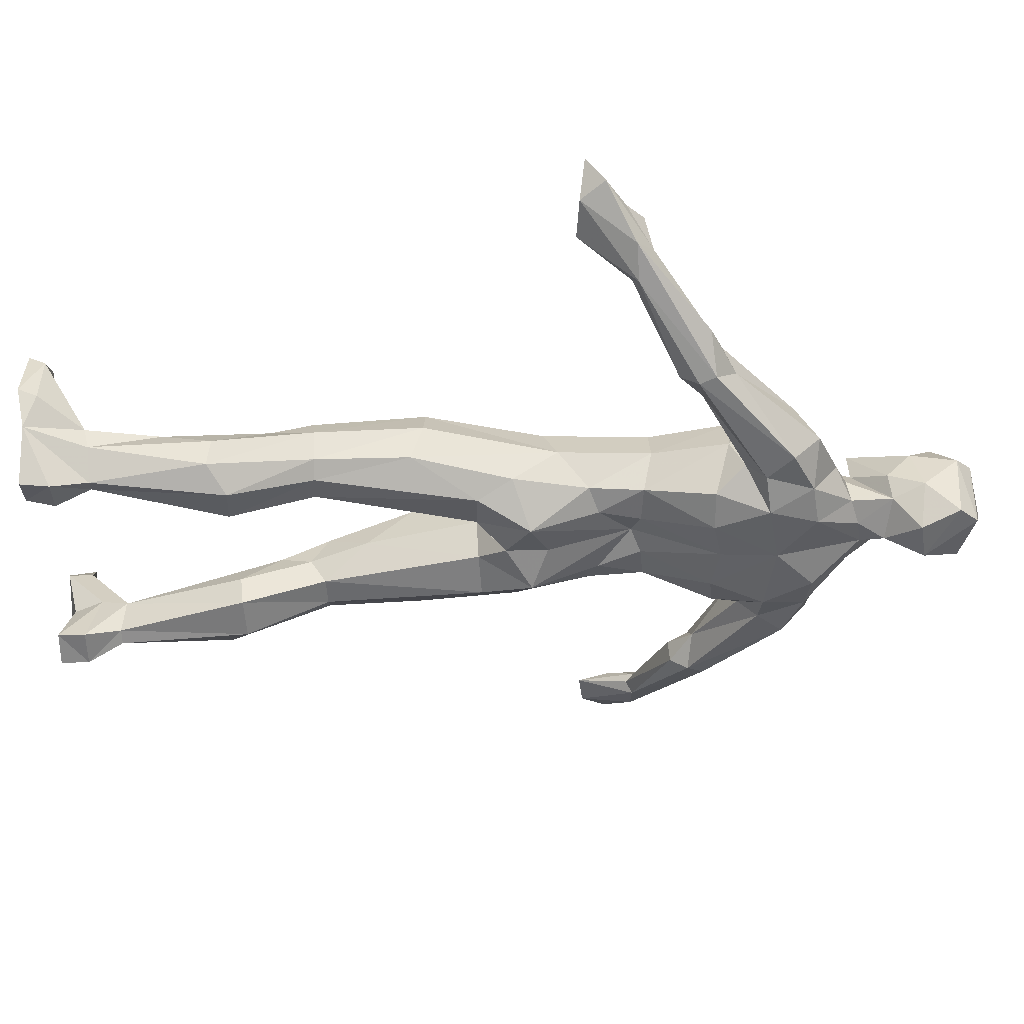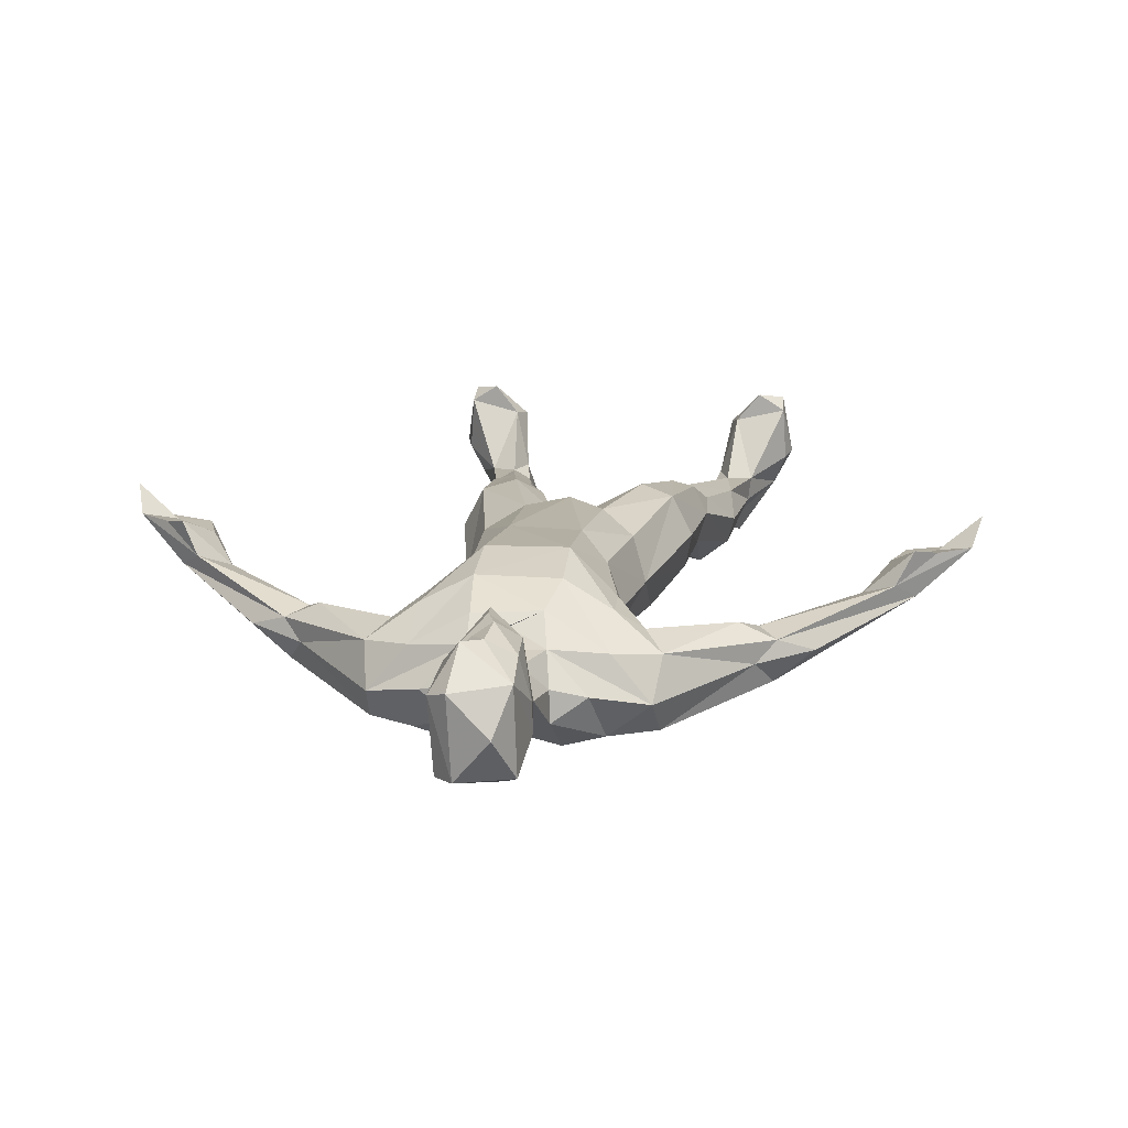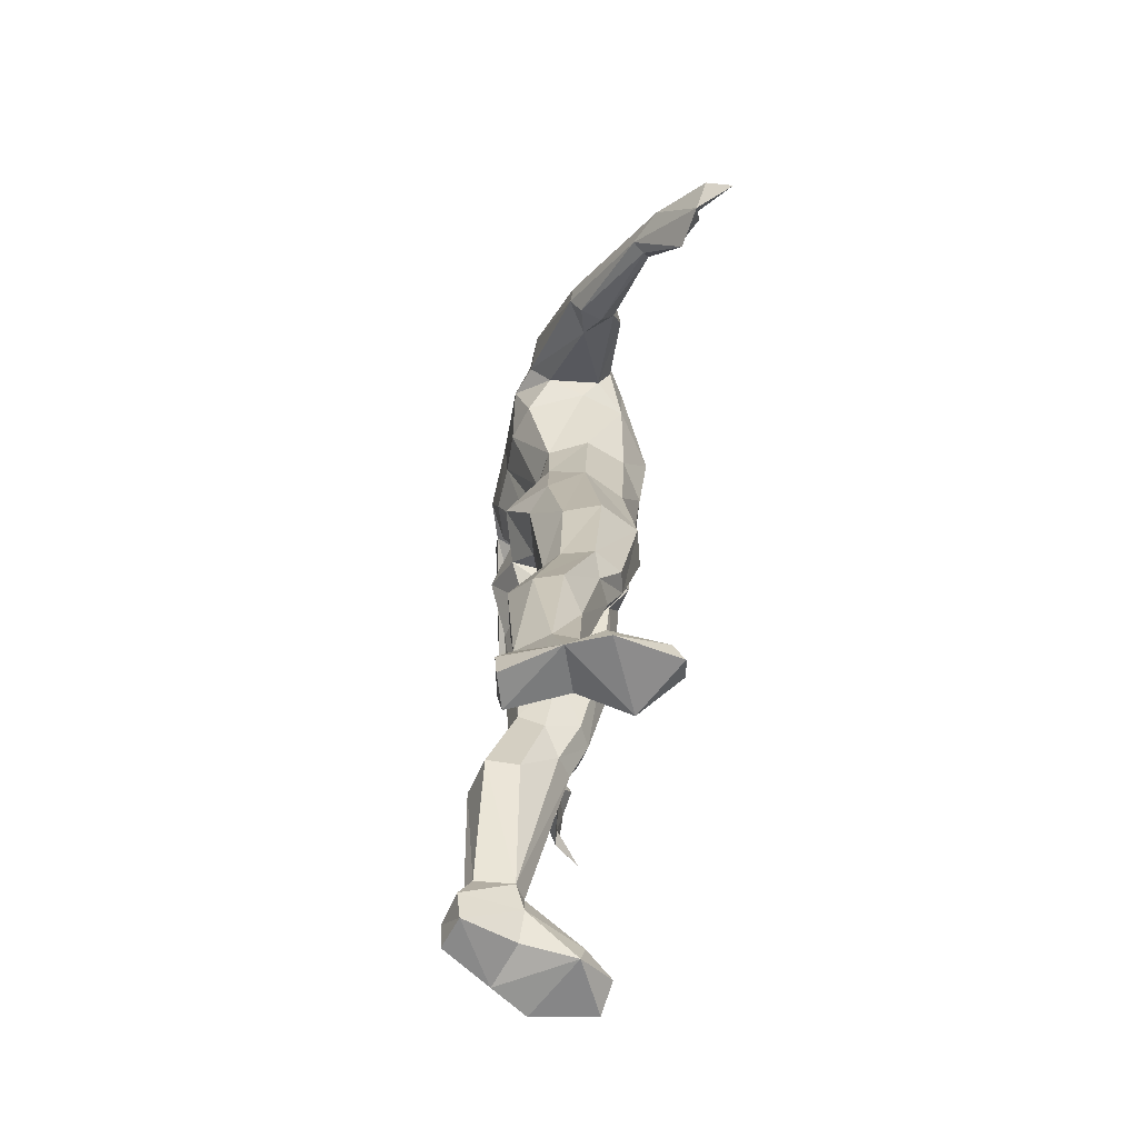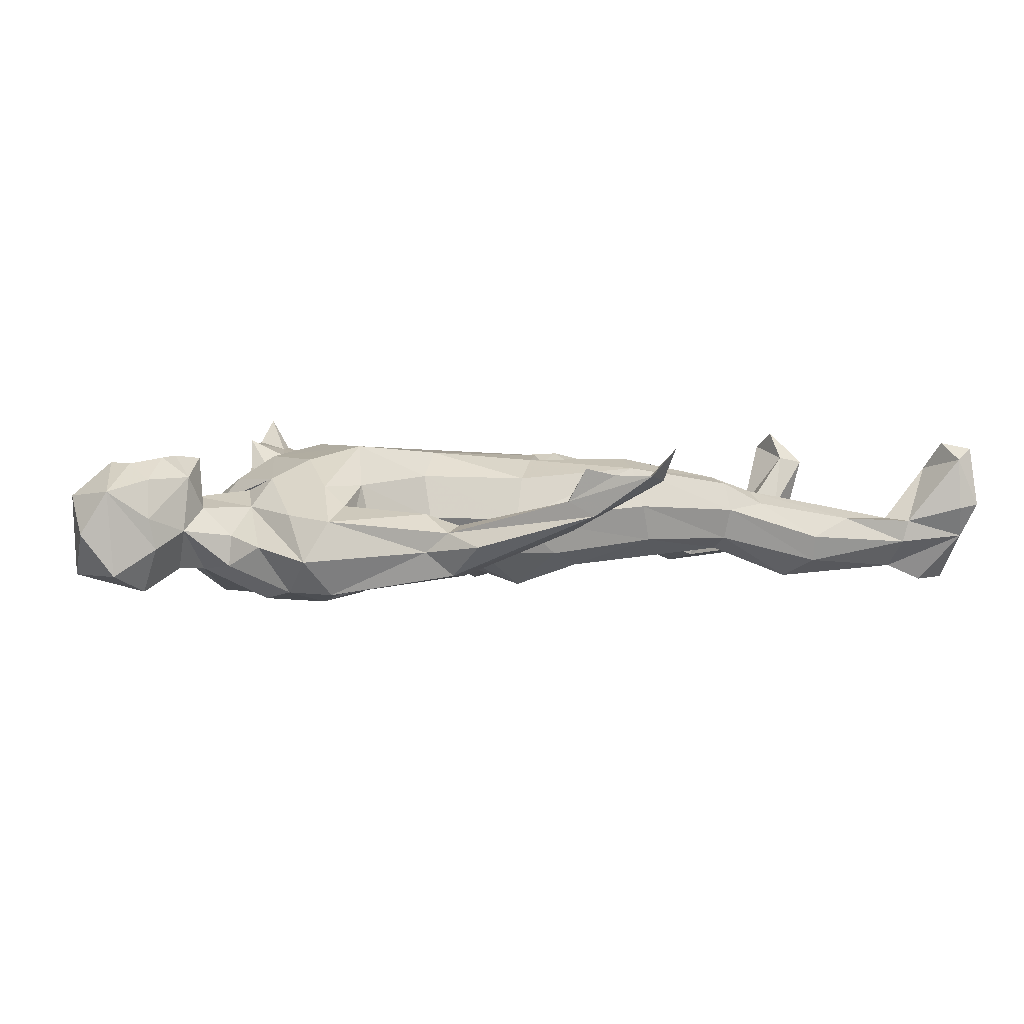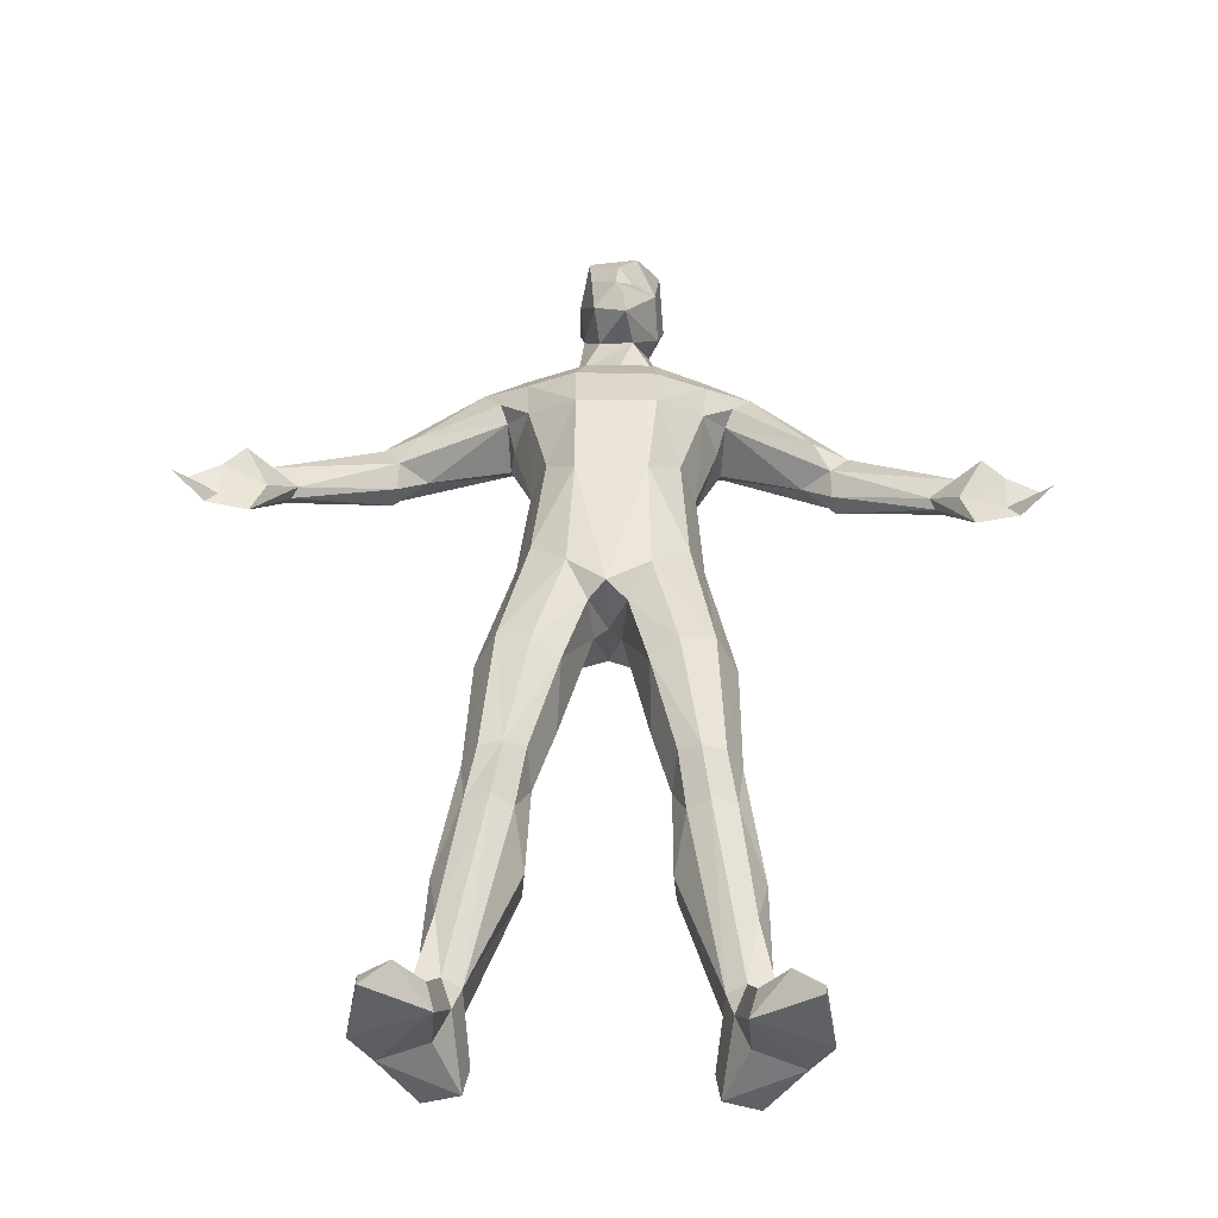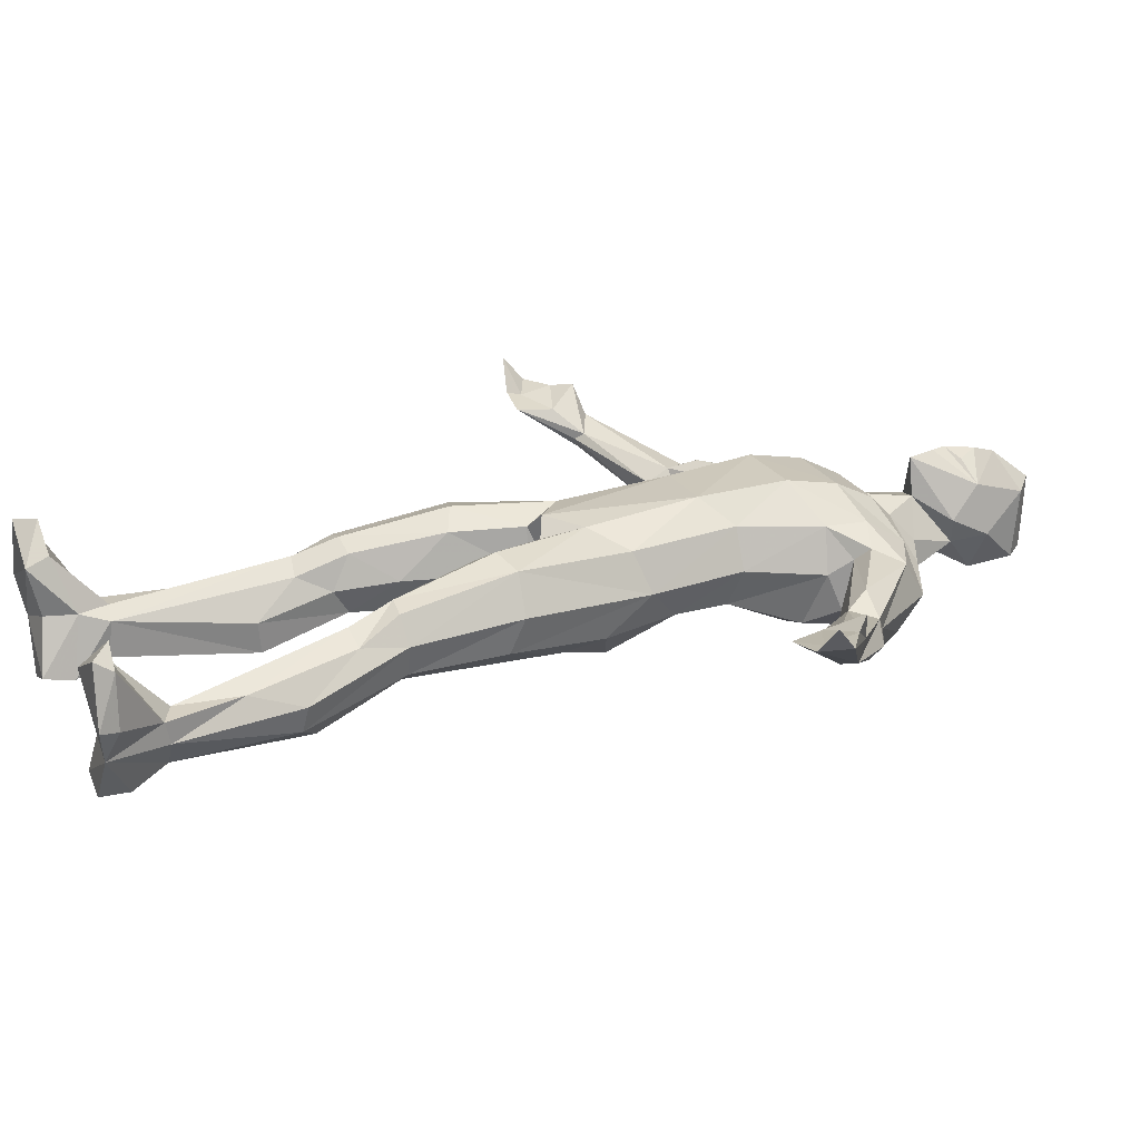
<metadata>
{"format":"obj","ext":"obj","renderer":"f3d","projection":"perspective","resolution":1024,"background":"white","views":[{"elev":-45.4,"azim":91.4,"up":"+Z"},{"elev":16.4,"azim":-171.3,"up":"+Z"},{"elev":-64.0,"azim":-100.8,"up":"+Y"},{"elev":4.4,"azim":-123.0,"up":"+Z"},{"elev":41.8,"azim":1.6,"up":"+Z"},{"elev":22.4,"azim":68.1,"up":"+Z"}]}
</metadata>
<code>
v 0.8922 4.149 2.324
v 0.8849 5.387 2.078
v -0.008198 5.697 -1.04
v 0.02003 2.251 -0.08549
v 0.5531 2.48 -0.2867
v -0.6603 6.236 1.668
v 4.051e-08 6.471 1.377
v 0.4417 10.55 1.385
v -0.4151 10.74 0.5917
v 0.3552 10.51 -0.3392
v 0.9577 -0.1486 -1.059
v -4.517e-08 0.2483 -0.7294
v -3.721e-08 -0.7606 -0.7283
v 0.7405 2.082 2.173
v 0.4511 9.145 -0.6452
v -0.2609 8.338 -0.2731
v 0.3515 7.654 -0.3609
v 0.309 7.638 1.258
v 0.9837 9.275 0.3296
v 1.498 1.245 -0.1748
v 1.759 2.744 0.7024
v 0.8761 1.468 -0.3716
v 1.921 6.47 -0.7716
v 0.9666 7.47 -0.2108
v 1.66 7.099 0.2291
v 1.03 6.599 -0.9707
v 1.413 2.703 1.643
v 1.957 0.5179 0.5901
v 2 6.523 0.9426
v 0.7884 6.337 1.588
v 1.957 5.601 1.534
v 1.398 2.543 -0.1726
v 0.9275 4.178 -1.018
v 1.772 4.204 -0.7455
v 1.481 5.455 -1.105
v 2.213 4.559 0.5115
v 1.89 4.633 1.529
v 2.544 5.425 1.131
v 2.832 6.609 -0.03102
v 2.916 5.965 -0.7687
v 2.337 5.349 -0.8125
v 2.322 4.883 -0.3313
v 2.97 6.069 0.8405
v 2.384 5.099 0.8599
v 4.65 4.611 0.2309
v 5.058 4.3 0.6616
v 4.816 3.74 -0.3017
v 4.672 3.264 0.467
v 4.056 3.853 0.1672
v 4.651 3.775 0.7728
v 7.755 2.36 1.12
v 6.959 2.384 0.7549
v 6.665 2.432 1.161
v 6.797 2.238 1.011
v 7.326 2.738 1.416
v 5.811 4.018 0.3964
v 4.991 4.127 -0.2682
v 4.799 3.309 -0.03842
v 0.7806 6.817 1.093
v 8.157 2.133 1.985
v 7.503 1.006 1.702
v 7.209 1.831 1.697
v 8.157 1.368 1.829
v 8.844 1.681 1.993
v 7.691 2.544 2.115
v 8.417 1.091 1.846
v 9.029 1.223 2.55
v 4.281 4.375 1.023
v 1.933 -0.5575 -0.2691
v 1.63 0.1686 1.517
v 0.8566 -0.5989 1.901
v 0 -0.9517 0.331
v 0.2831 -1.483 0.548
v 0.4004 -1.461 1.585
v 0.7727 10.06 -0.3988
v 0.9356 7.398 0.4558
v 0.663 8.518 0.1407
v 0.8651 10.17 1.214
v 0.8644 8.431 0.735
v 2.605 -6.243 0.7289
v 2.377 -5.3 1.239
v 1.887 -5.276 1.366
v 2.077 -6.314 0.993
v 2.707 -5.212 0.6195
v 1.627 -6.365 0.6784
v 1.435 -5.2 1.12
v 2.167 -2.638 1.691
v 2.498 -5.191 -0.07889
v 2.081 -5.196 -0.3546
v 1.451 -5.226 -0.2577
v 1.346 -5.602 0.3189
v 3.84 -11.78 -0.2366
v 3.276 -10.35 -0.3637
v 3.066 -11.83 -1.346
v 3.172 -7.516 -0.1155
v 2.974 -8.721 0.275
v 3.336 -10.47 0.1584
v 3.01 -7.606 -0.7152
v 3.013 -11.14 -1.382
v 2.754 -10.31 -1.008
v 2.208 -11.14 -1.2
v 2.423 -10.32 -0.8837
v 2.313 -11.83 -1.105
v 2.514 -10.92 0.1844
v 2.37 -10.26 -0.03004
v 2.811 -11.64 0.1307
v 2.754 -10.21 0.2087
v 2.876 -11.38 1.461
v 2.72 -11.96 1.332
v 2.376 -7.161 -1.117
v 1.407 -7.298 -0.1731
v 1.473 -7.214 -0.9029
v 2.624 -2.647 0.8047
v 2.448 -2.935 -0.01498
v 1.565 -1.387 -0.6073
v 0.5947 -1.438 -0.3387
v 4.132 -11.51 0.4925
v 4.055 -11.5 1.72
v 4.273 -11.93 0.5743
v 3.435 -11.46 2.12
v 1.445 -2.862 1.886
v 0.8624 -3.118 1.522
v 0.9226 -4.203 0.514
v 0.7798 9.062 1.505
v 0.3479 9.667 2.094
v 0.1418 7.638 2.136
v 4.013 -11.91 1.981
v 0.2519 8.911 1.963
v -0.01536 4.357 -0.9622
v -0.9577 -0.1486 -1.059
v -0.04266 -1.253 1.952
v -0.6696 9.26 1.748
v -0.9277 9.204 0.2359
v 0.07065 8.258 2.208
v -1.759 2.744 0.7024
v -1.398 2.543 -0.1726
v -0.9596 1.462 -0.3508
v -1.498 1.245 -0.1748
v -2.832 6.609 -0.03102
v -1.66 7.099 0.2291
v -1.059 6.593 -0.9708
v -1.59 5.43 -1.069
v -2.337 5.349 -0.8125
v -1.921 6.47 -0.7716
v -1.413 2.703 1.643
v -0.9003 5.395 2.08
v -2 6.523 0.9426
v -1.772 4.204 -0.7455
v -0.9746 4.143 -0.9985
v -0.5531 2.48 -0.2867
v -2.213 4.559 0.5115
v -2.322 4.883 -0.3313
v -1.957 5.601 1.534
v -0.8441 4.09 2.345
v -1.89 4.633 1.529
v -2.97 6.069 0.8405
v -2.544 5.425 1.131
v -4.65 4.611 0.2309
v -2.916 5.965 -0.7687
v -2.384 5.099 0.8599
v -4.281 4.375 1.023
v -4.991 4.127 -0.2682
v -4.816 3.74 -0.3017
v -4.056 3.853 0.1672
v -5.811 4.018 0.3964
v -5.058 4.3 0.6616
v -4.799 3.309 -0.03842
v -4.672 3.264 0.467
v -7.326 2.738 1.416
v -6.797 2.238 1.011
v -7.209 1.831 1.697
v -7.691 2.544 2.115
v -6.665 2.432 1.161
v -6.959 2.384 0.7549
v -0.9356 7.398 0.4558
v -0.9666 7.47 -0.2108
v -0.8017 6.827 1.071
v -0.793 2.074 2.14
v -0.7488 10.26 1.526
v -7.755 2.36 1.12
v -8.844 1.681 1.993
v -7.503 1.006 1.702
v -8.157 2.133 1.985
v -8.157 1.368 1.829
v -9.029 1.223 2.55
v -8.417 1.091 1.846
v -4.651 3.775 0.7728
v -1.957 0.5178 0.5901
v -1.565 -1.387 -0.6073
v -1.933 -0.5575 -0.2691
v -1.63 0.1686 1.517
v -0.866 -0.58 1.889
v -0.5947 -1.438 -0.3387
v -0.7887 10.14 -0.3213
v -0.4192 9.261 -0.7232
v -0.2656 7.737 -0.3127
v -0.8152 8.486 0.6012
v -0.4454 7.834 1.056
v -0.9359 9.374 0.9102
v -2.377 -5.3 1.239
v -3.172 -7.516 -0.1155
v -2.605 -6.243 0.7289
v -1.435 -5.2 1.12
v -1.887 -5.276 1.366
v -2.707 -5.212 0.6195
v -3.01 -7.606 -0.7152
v -2.498 -5.191 -0.07889
v -2.376 -7.161 -1.117
v -2.081 -5.196 -0.3546
v -1.473 -7.214 -0.9029
v -1.627 -6.365 0.6784
v -1.346 -5.602 0.3189
v -0.9226 -4.203 0.514
v -1.407 -7.298 -0.1731
v -1.451 -5.226 -0.2577
v -3.276 -10.35 -0.3637
v -3.84 -11.78 -0.2366
v -3.336 -10.47 0.1584
v -3.013 -11.14 -1.382
v -3.066 -11.83 -1.346
v -2.208 -11.14 -1.2
v -2.754 -10.31 -1.008
v -2.313 -11.83 -1.105
v -2.423 -10.32 -0.8837
v -2.37 -10.26 -0.03004
v -2.514 -10.92 0.1844
v -2.811 -11.64 0.1307
v -2.876 -11.38 1.461
v -2.754 -10.21 0.2087
v -2.077 -6.314 0.993
v -2.974 -8.721 0.275
v -4.132 -11.51 0.4925
v -0.8624 -3.118 1.522
v -1.445 -2.862 1.886
v -4.055 -11.5 1.72
v -4.273 -11.93 0.5743
v -3.435 -11.46 2.12
v -2.707 -11.93 1.306
v -2.624 -2.647 0.8047
v -0.4004 -1.461 1.585
v -2.167 -2.638 1.691
v -2.448 -2.935 -0.01498
v -0.2831 -1.483 0.548
v -4.013 -11.91 1.981
v -0.05606 9.406 2.075
v -0.5801 8.247 1.763
v -0.1141 8.659 2.184
f 154 1 2 146
f 196 17 26 3
f 3 26 35 33
f 4 5 22 11
f 129 33 5 4
f 3 33 129 149
f 1 154 14 27
f 8 10 9 179
f 59 18 7 6
f 195 10 75 15
f 13 12 11 116
f 71 14 131 74
f 178 131 14 154
f 16 195 15 77
f 17 196 16 77
f 4 11 12 130
f 19 77 15 75
f 32 21 20 22
f 25 23 24 76
f 23 25 39 40
f 26 24 23 35
f 41 35 23 40
f 28 21 27 70
f 29 30 2 31
f 34 32 33 35
f 5 33 32 22
f 32 34 36 21
f 36 34 42 44
f 35 41 42 34
f 31 2 1 37
f 27 21 37 1
f 37 21 36 44
f 20 21 28 69
f 39 25 59 29
f 38 31 37 44
f 39 43 45 40
f 29 31 43 39
f 43 31 38 68
f 40 45 57 47
f 41 40 47 49
f 42 41 49 44
f 68 38 44 50
f 45 46 56 57
f 49 47 58 48
f 54 48 58 52
f 49 48 50 44
f 48 54 53 50
f 62 65 53 61
f 53 65 55 50
f 46 55 51 56
f 50 55 46 68
f 57 56 51 52
f 47 57 52 58
f 59 25 76 18
f 30 29 59 6
f 2 30 6 146
f 10 8 78 75
f 24 26 17 77
f 62 61 63 60
f 63 67 64 60
f 55 60 64 51
f 60 55 65 62
f 66 61 52 51
f 61 53 54 52
f 66 67 63 61
f 64 67 66 51
f 43 68 46 45
f 11 69 115 116
f 70 27 14 71
f 72 73 74 131
f 11 22 20 69
f 13 116 73 72
f 76 24 77 18
f 18 77 79 126
f 19 75 78 124
f 19 124 79 77
f 126 79 124 134
f 82 80 81 87
f 83 80 82 85
f 84 81 80 95
f 85 82 86 91
f 87 81 84 113
f 98 84 95 93
f 84 98 88 113
f 88 98 110 89
f 112 89 110 102
f 90 89 112 111
f 91 86 123 90
f 111 85 91 90
f 93 95 96 97
f 92 93 97 117
f 99 100 92 94
f 93 92 100 98
f 99 101 102 100
f 99 94 103 101
f 105 101 104 107
f 102 101 105 112
f 104 101 103 106
f 107 104 108 97
f 109 104 106 92
f 108 104 109 120
f 105 107 83 85
f 96 83 107 97
f 110 98 100 102
f 111 112 105 85
f 121 122 82 87
f 86 82 122 123
f 114 113 88 89
f 114 89 115 69
f 90 116 115 89
f 116 90 123 73
f 96 95 80 83
f 97 108 118 117
f 92 117 119 109
f 109 119 127 120
f 118 108 120 127
f 92 106 103 94
f 121 71 74 122
f 71 121 87 70
f 87 113 28 70
f 114 69 28 113
f 122 74 73 123
f 247 134 124 128
f 125 124 78 8
f 118 127 119 117
f 124 125 245 128
f 247 128 245 132
f 129 4 150 149
f 10 195 194 9
f 130 12 13 193
f 125 8 179 245
f 246 126 134 247
f 195 16 133 194
f 136 138 135 151
f 139 140 144 159
f 144 140 176 141
f 144 142 143 159
f 145 135 188 191
f 147 153 146 6
f 136 148 149 150
f 148 136 151 152
f 149 148 142 3
f 142 144 141 3
f 142 148 152 143
f 153 155 154 146
f 155 151 135 145
f 188 135 138 190
f 139 147 177 140
f 157 160 155 153
f 158 156 139 159
f 157 153 156 161
f 156 153 147 139
f 160 152 151 155
f 162 158 159 163
f 163 159 143 164
f 164 143 152 160
f 160 157 161 187
f 165 166 158 162
f 167 163 164 168
f 167 168 170 174
f 187 168 164 160
f 168 187 173 170
f 169 172 173 187
f 173 172 171 182
f 166 165 180 169
f 166 169 187 161
f 180 165 162 174
f 174 162 163 167
f 175 176 140 177
f 177 147 6 7
f 196 3 141 176
f 137 138 136 150
f 137 150 4 130
f 154 155 145 178
f 179 9 194 133
f 184 182 171 183
f 181 185 184 183
f 172 169 183 171
f 181 183 169 180
f 186 180 174 182
f 170 173 182 174
f 184 185 186 182
f 186 185 181 180
f 166 161 156 158
f 189 190 130 193
f 191 192 178 145
f 192 240 131 178
f 240 243 72 131
f 130 190 138 137
f 13 72 243 193
f 197 133 16 196
f 175 177 198 197
f 177 7 18 198
f 197 196 176 175
f 199 179 133 197
f 246 199 197 198
f 179 199 132 245
f 204 202 230 211
f 200 202 204 241
f 202 200 205 201
f 203 204 211 212
f 205 200 241 239
f 207 206 205 239
f 201 205 206 216
f 207 209 208 206
f 210 209 215 214
f 208 209 210 224
f 213 203 212 215
f 212 211 214 215
f 216 218 231 201
f 218 216 217 232
f 222 217 216 206
f 217 222 219 220
f 219 222 224 221
f 219 221 223 220
f 225 221 224 210
f 226 221 225 229
f 223 221 226 227
f 228 226 229 218
f 238 226 228 237
f 227 226 238 217
f 230 229 225 211
f 229 230 231 218
f 222 206 208 224
f 225 210 214 211
f 233 204 203 213
f 204 233 234 241
f 207 239 242 209
f 189 209 242 190
f 215 209 189 193
f 213 215 193 243
f 202 201 231 230
f 235 228 218 232
f 236 232 217 238
f 237 228 235 244
f 217 220 223 227
f 234 233 240 192
f 241 234 192 191
f 188 239 241 191
f 242 239 188 190
f 233 213 243 240
f 132 199 246 247
f 126 246 198 18
f 235 232 236 244
f 238 237 244 236

</code>
